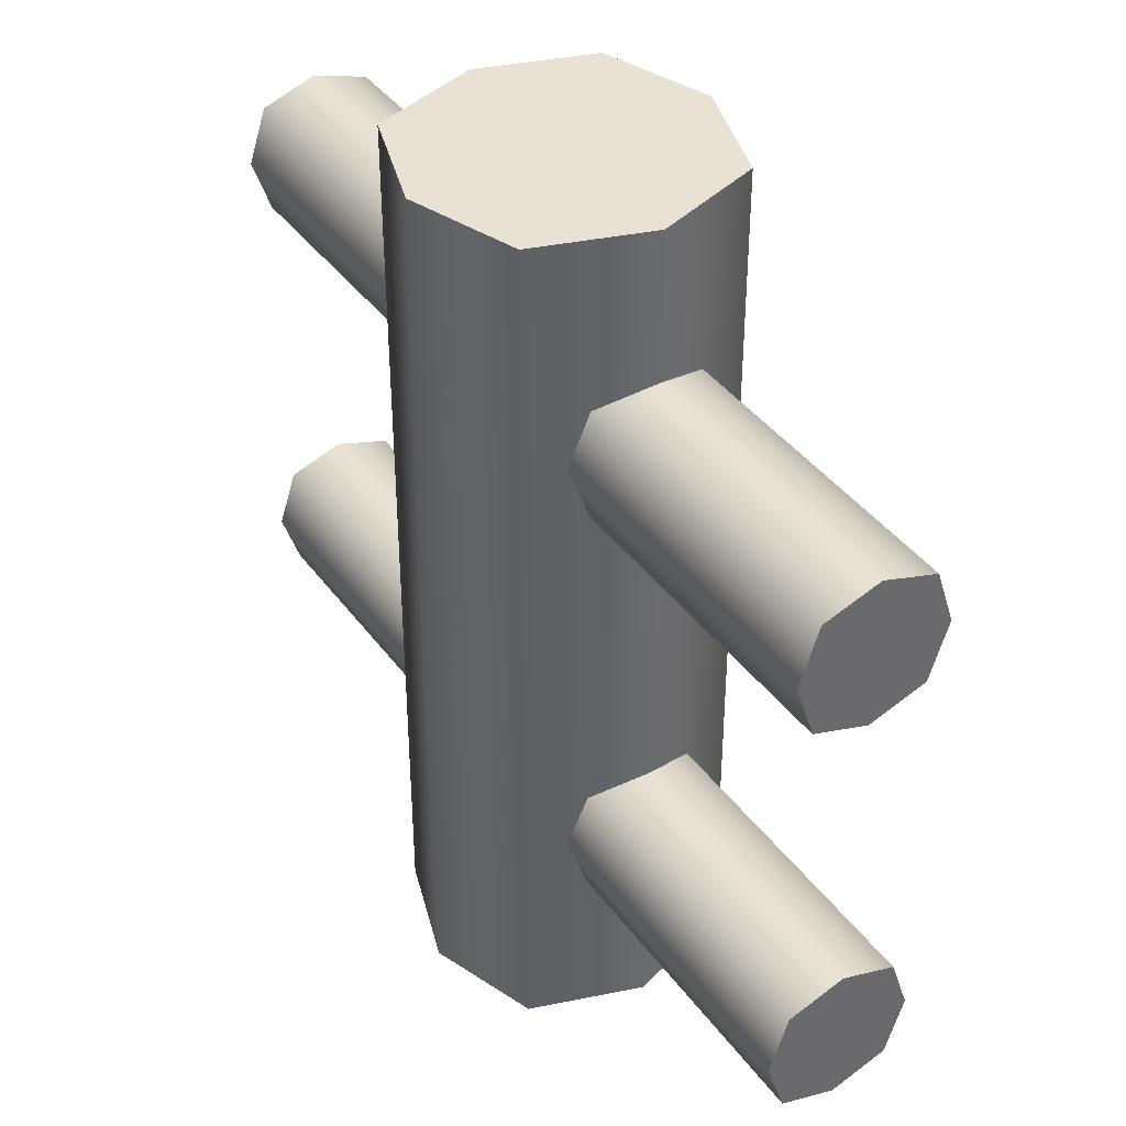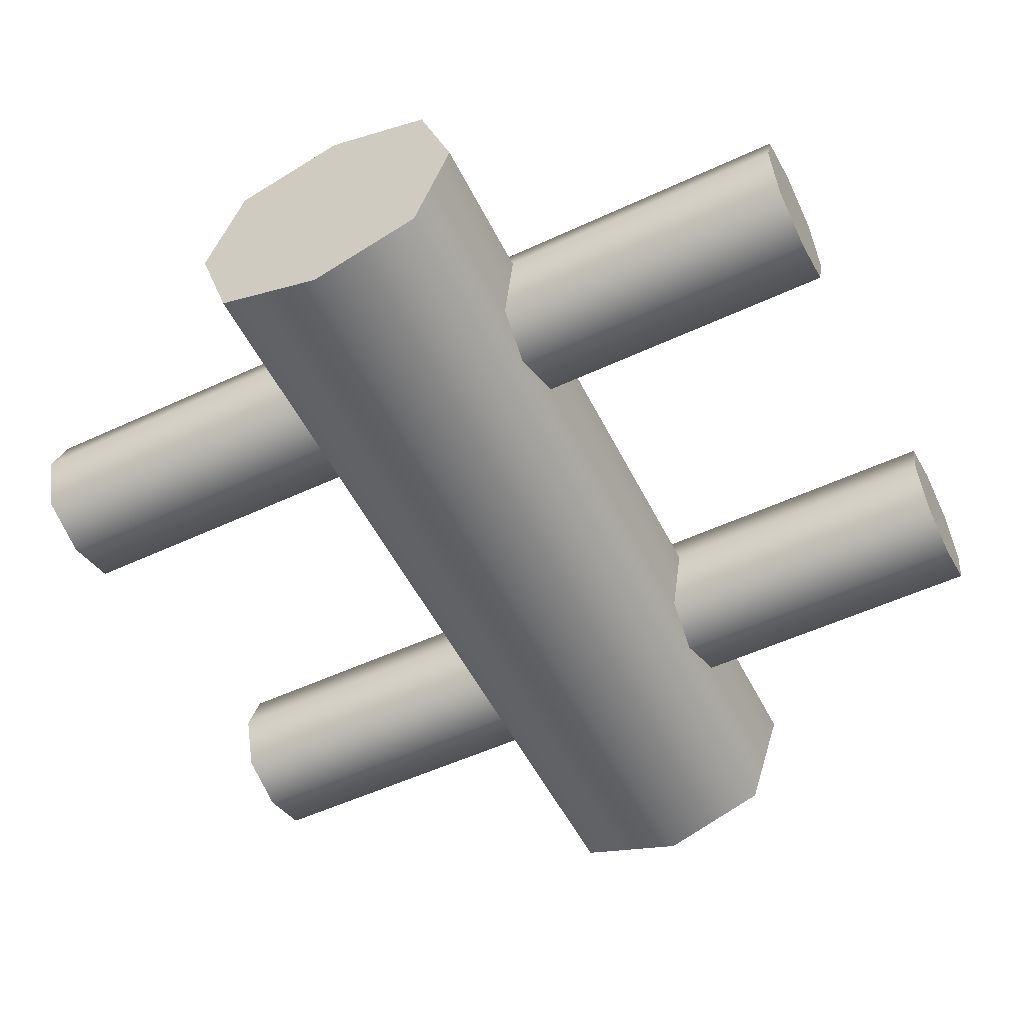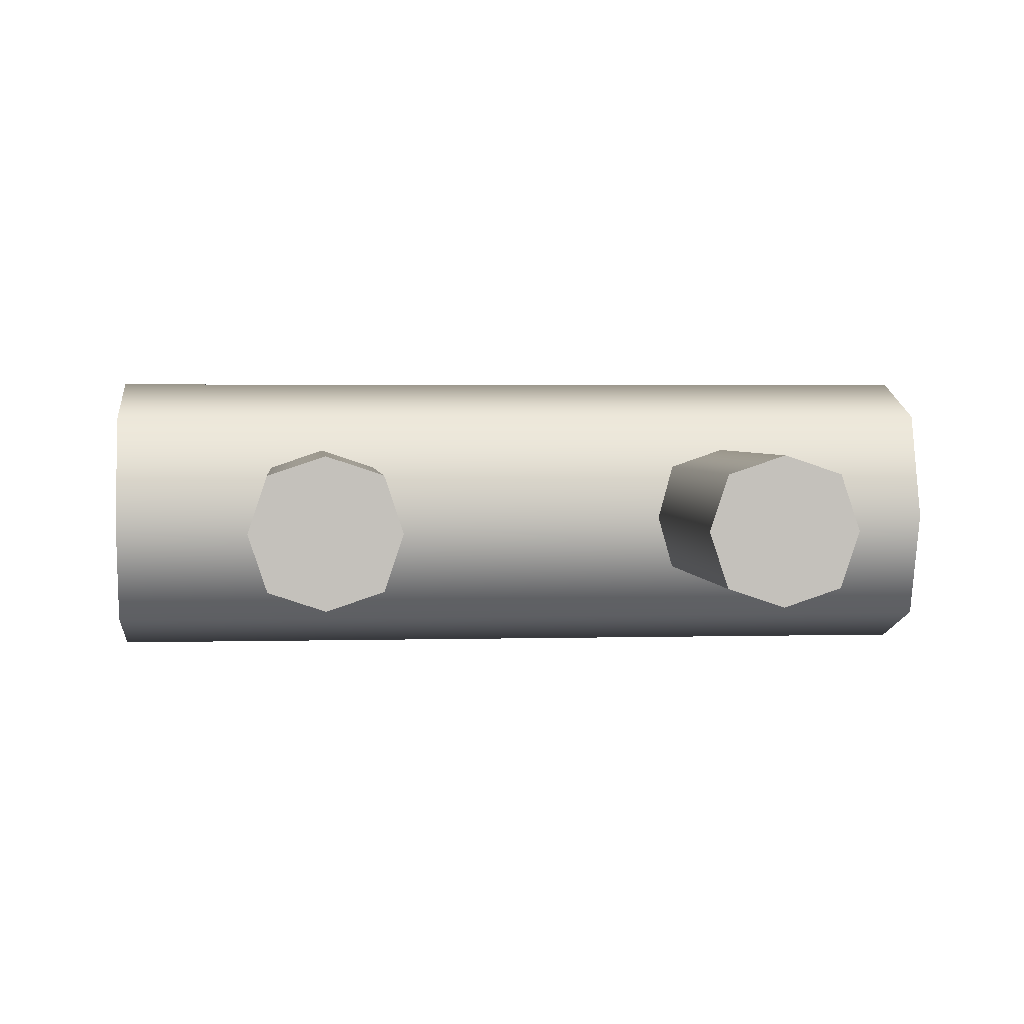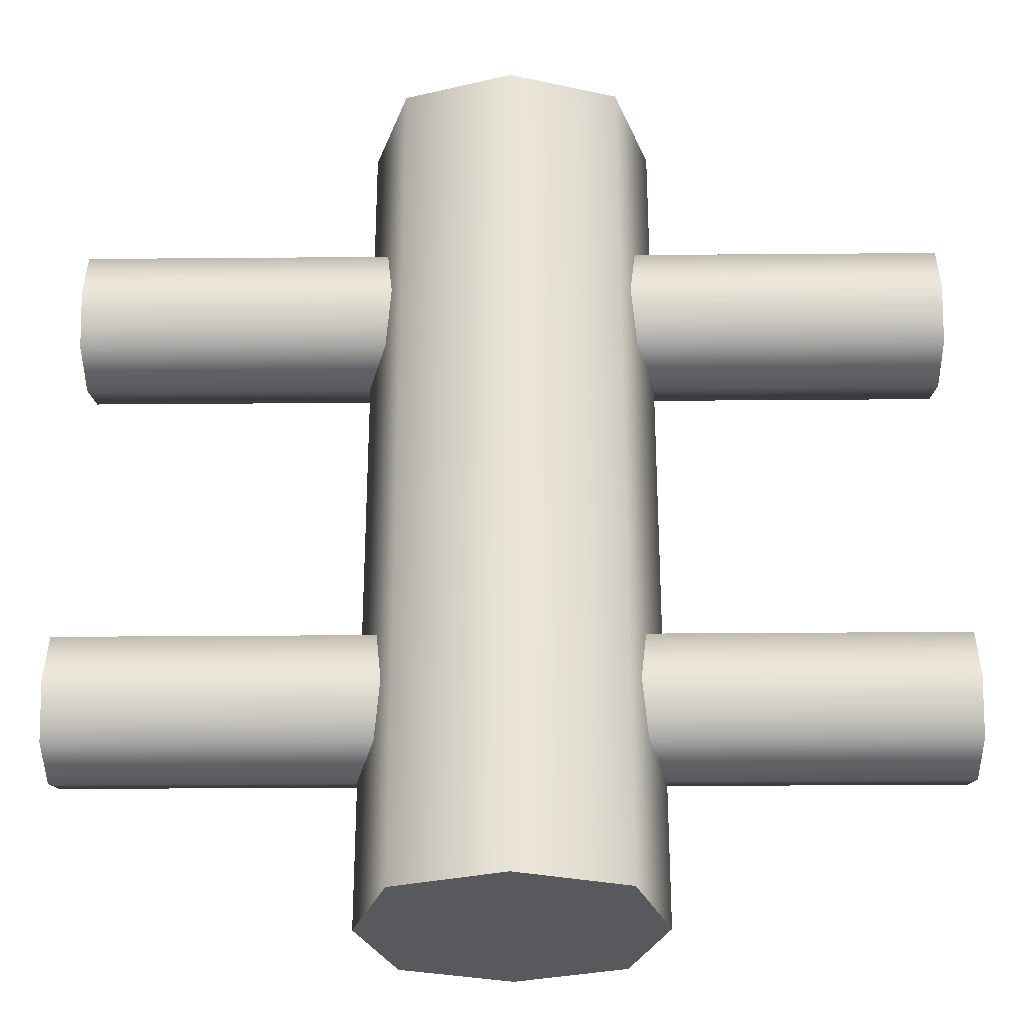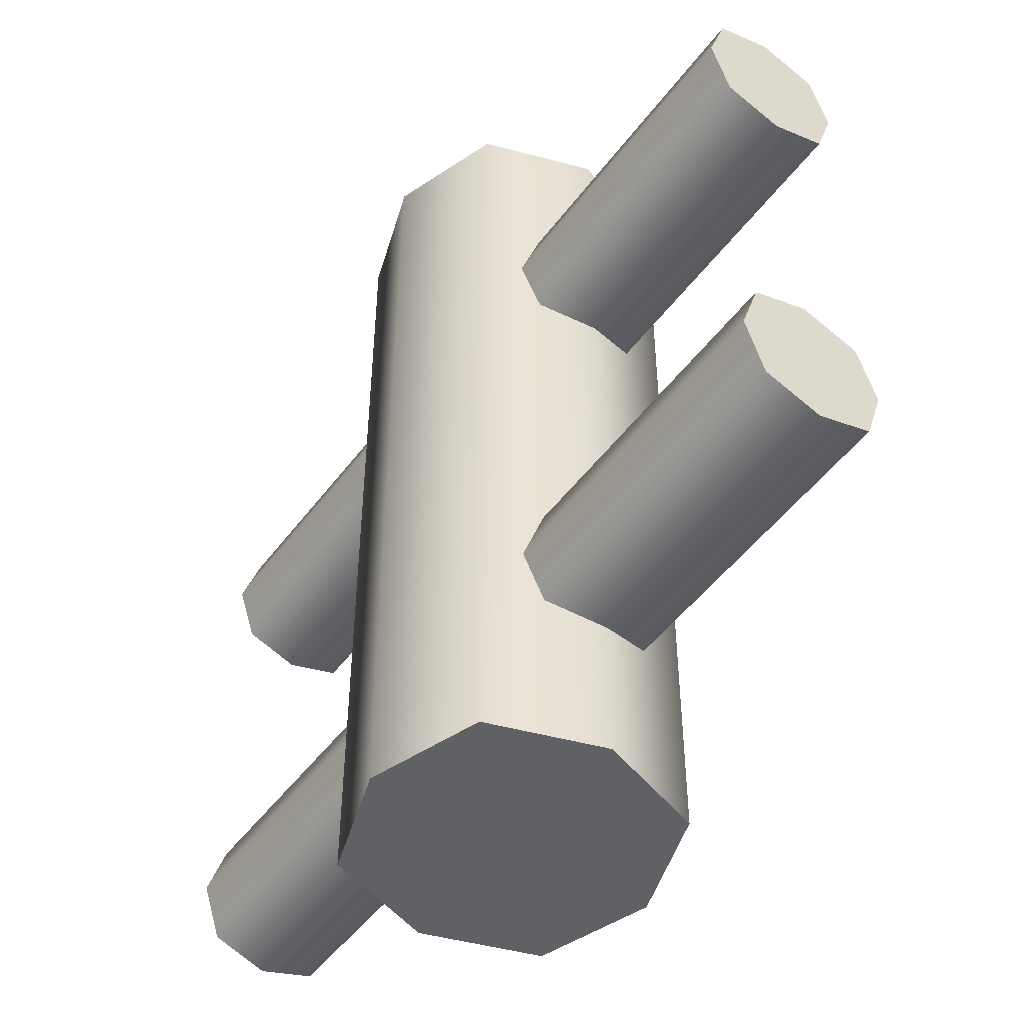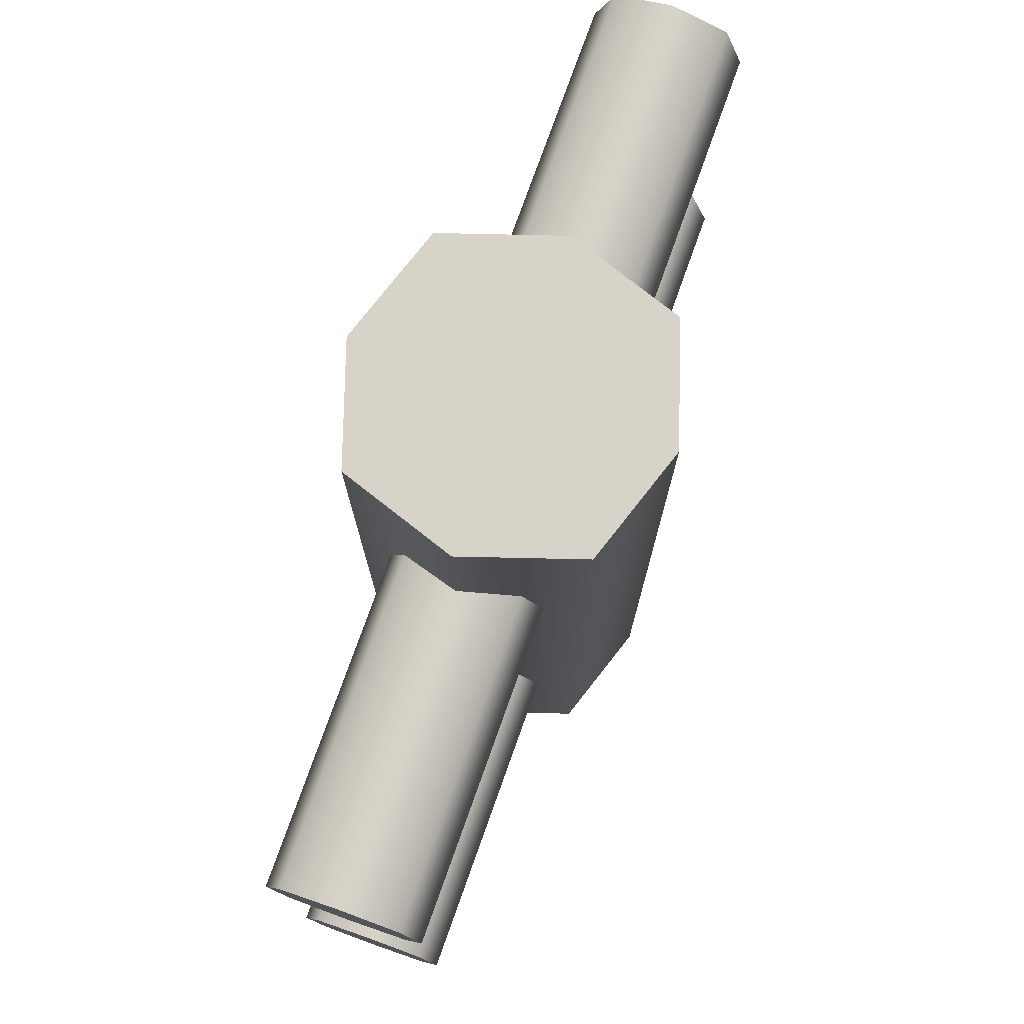
<metadata>
{"format":"obj","ext":"obj","renderer":"f3d","projection":"perspective","resolution":1024,"background":"white","views":[{"elev":39.9,"azim":-122.5,"up":"+Z"},{"elev":-53.6,"azim":-153.6,"up":"+Y"},{"elev":2.6,"azim":84.3,"up":"+Y"},{"elev":-29.5,"azim":0.7,"up":"+Z"},{"elev":-48.9,"azim":55.0,"up":"+Z"},{"elev":77.1,"azim":109.7,"up":"+Z"}]}
</metadata>
<code>
o fence
g mat3model0surf9
v 24 0 40
v 24 3 39
v 24 -3 39
v 24 -4 36
v 24 3 33
v 24 -3 33
v 24 0 32
v 24 4 36
f 2 3 4
f 4 6 5
f 2 4 8
f 4 5 8
f 1 3 2
f 5 6 7
g mat3model0surf10
v 24 0 16
v 24 3 15
v 24 -3 15
v 24 -4 12
v 24 3 9
v 24 -3 9
v 24 0 8
v 24 4 12
f 10 11 12
f 12 14 13
f 10 12 16
f 12 13 16
f 9 11 10
f 13 14 15
g mat3model0surf11
v 8 0 48
v 6 -6 48
v 6 6 48
v 0 8 48
v 0 -8 48
v -6 -6 48
v -8 0 48
v -6 6 48
f 18 19 20
f 18 20 21
f 20 22 21
f 20 24 22
f 17 19 18
f 22 24 23
g mat3model0surf12
v 8 0 0
v 6 6 0
v 6 -6 0
v 0 -8 0
v -6 6 0
v -6 -6 0
v 0 8 0
v -8 0 0
f 26 27 28
f 26 28 31
f 28 29 31
f 28 30 29
f 25 27 26
f 29 30 32
g mat3model0surf13
v -24 0 40
v -24 -3 39
v -24 3 39
v -24 4 36
v -24 -4 36
v -24 -3 33
v -24 3 33
v -24 0 32
f 34 35 36
f 34 36 37
f 36 38 37
f 36 39 38
f 33 35 34
f 38 39 40
g mat3model0surf14
v -24 0 16
v -24 -3 15
v -24 3 15
v -24 4 12
v -24 -4 12
v -24 -3 9
v -24 3 9
v -24 0 8
f 42 43 44
f 42 44 45
f 44 46 45
f 44 47 46
f 41 43 42
f 46 47 48
g mat4model0surf15
v 8 0 0
v 8 0 48
v 6 6 48
v 6 6 0
v 6 -6 48
v 6 -6 0
f 49 51 50
f 49 52 51
f 53 49 50
f 53 54 49
g mat4model0surf16
v 6 6 48
v 0 8 48
v 0 8 0
v 6 6 0
v -6 6 48
v -6 6 0
f 55 57 56
f 55 58 57
f 57 59 56
f 57 60 59
g mat4model0surf17
v 0 -8 0
v 6 -6 48
v 6 -6 0
v 0 -8 48
v -6 -6 48
v -6 -6 0
f 61 63 62
f 61 62 64
f 65 61 64
f 65 66 61
g mat4model0surf18
v -6 6 48
v -8 0 0
v -6 6 0
v -8 0 48
v -8 0 0
v -8 0 48
v -6 -6 48
v -6 -6 0
f 67 69 68
f 67 68 70
f 71 73 72
f 71 74 73
g mat4model0surf19
v -24 3 39
v -24 4 36
v 24 4 36
v 24 3 39
v -24 3 33
v 24 3 33
f 75 77 76
f 75 78 77
f 77 79 76
f 77 80 79
g mat4model0surf20
v -24 3 15
v -24 4 12
v 24 4 12
v 24 3 15
v -24 3 9
v 24 3 9
f 81 83 82
f 81 84 83
f 83 85 82
f 83 86 85
g mat4model0surf21
v 24 0 40
v -24 3 39
v 24 3 39
v -24 0 40
v -24 -3 39
v 24 -3 39
f 87 89 88
f 87 88 90
f 91 87 90
f 91 92 87
g mat4model0surf22
v -24 3 33
v 24 0 32
v 24 3 33
v -24 0 32
v 24 0 32
v -24 0 32
v -24 -3 33
v 24 -3 33
f 93 95 94
f 93 94 96
f 97 99 98
f 97 100 99
g mat4model0surf23
v 24 0 16
v -24 3 15
v 24 3 15
v -24 0 16
v -24 -3 15
v 24 -3 15
f 101 103 102
f 101 102 104
f 105 101 104
f 105 106 101
g mat4model0surf24
v -24 3 9
v -24 0 8
v 24 0 8
v 24 3 9
v 24 0 8
v -24 0 8
v -24 -3 9
v 24 -3 9
f 107 109 108
f 107 110 109
f 111 113 112
f 111 114 113
g mat4model0surf25
v 24 -4 36
v -24 -4 36
v -24 -3 39
v 24 -3 39
v -24 -3 33
v 24 -3 33
f 115 117 116
f 115 118 117
f 119 115 116
f 119 120 115
g mat4model0surf26
v 24 -4 12
v -24 -4 12
v -24 -3 15
v 24 -3 15
v -24 -3 9
v 24 -3 9
f 121 123 122
f 121 124 123
f 125 121 122
f 125 126 121

</code>
